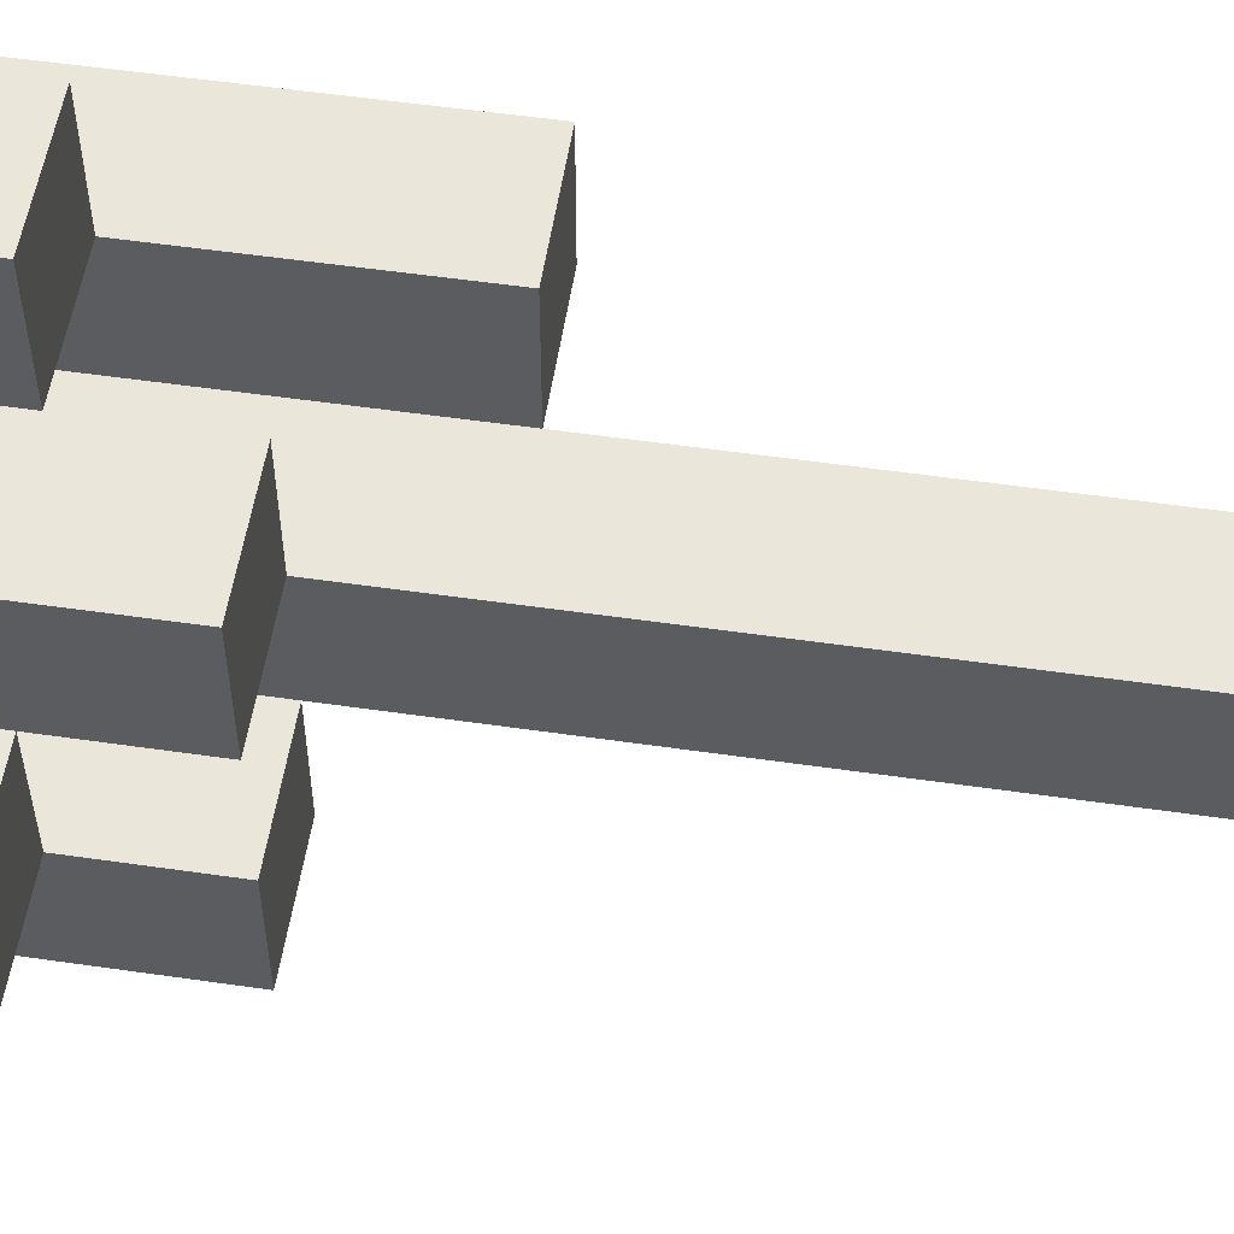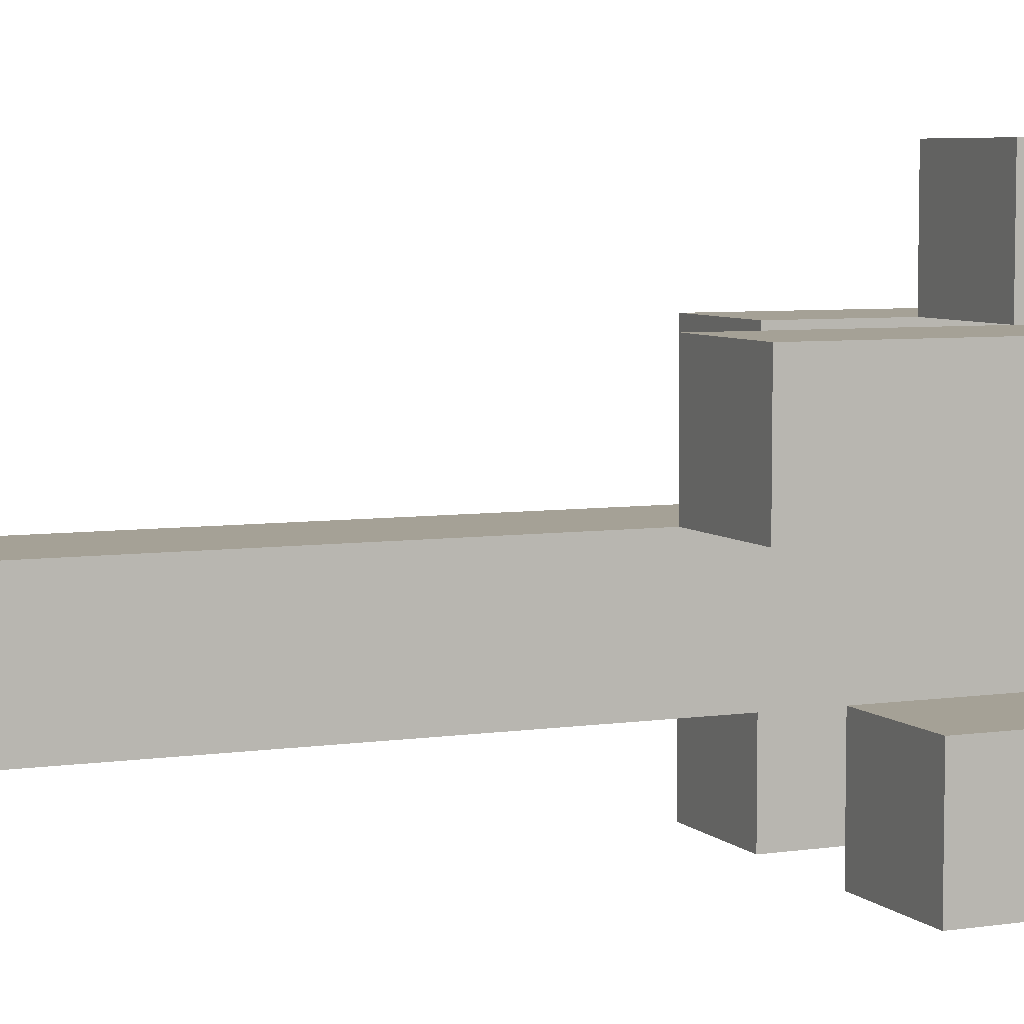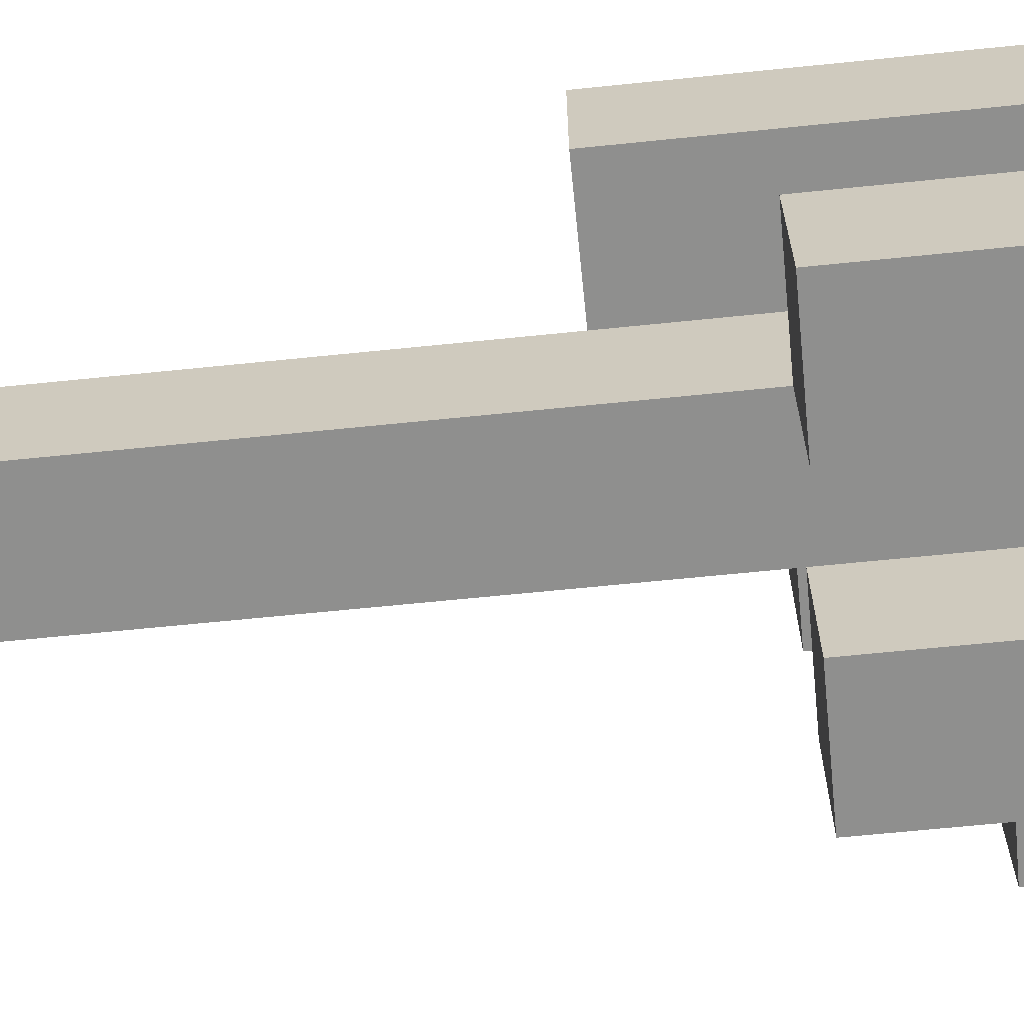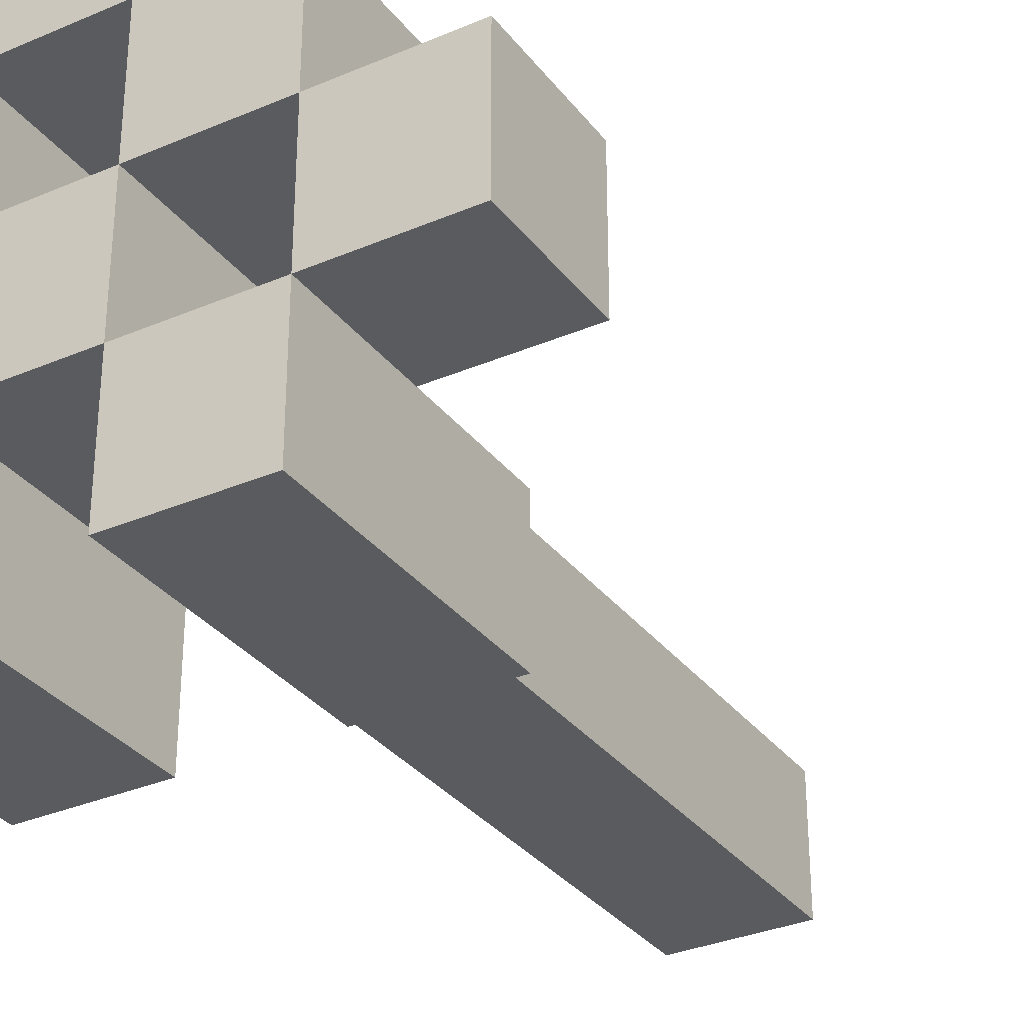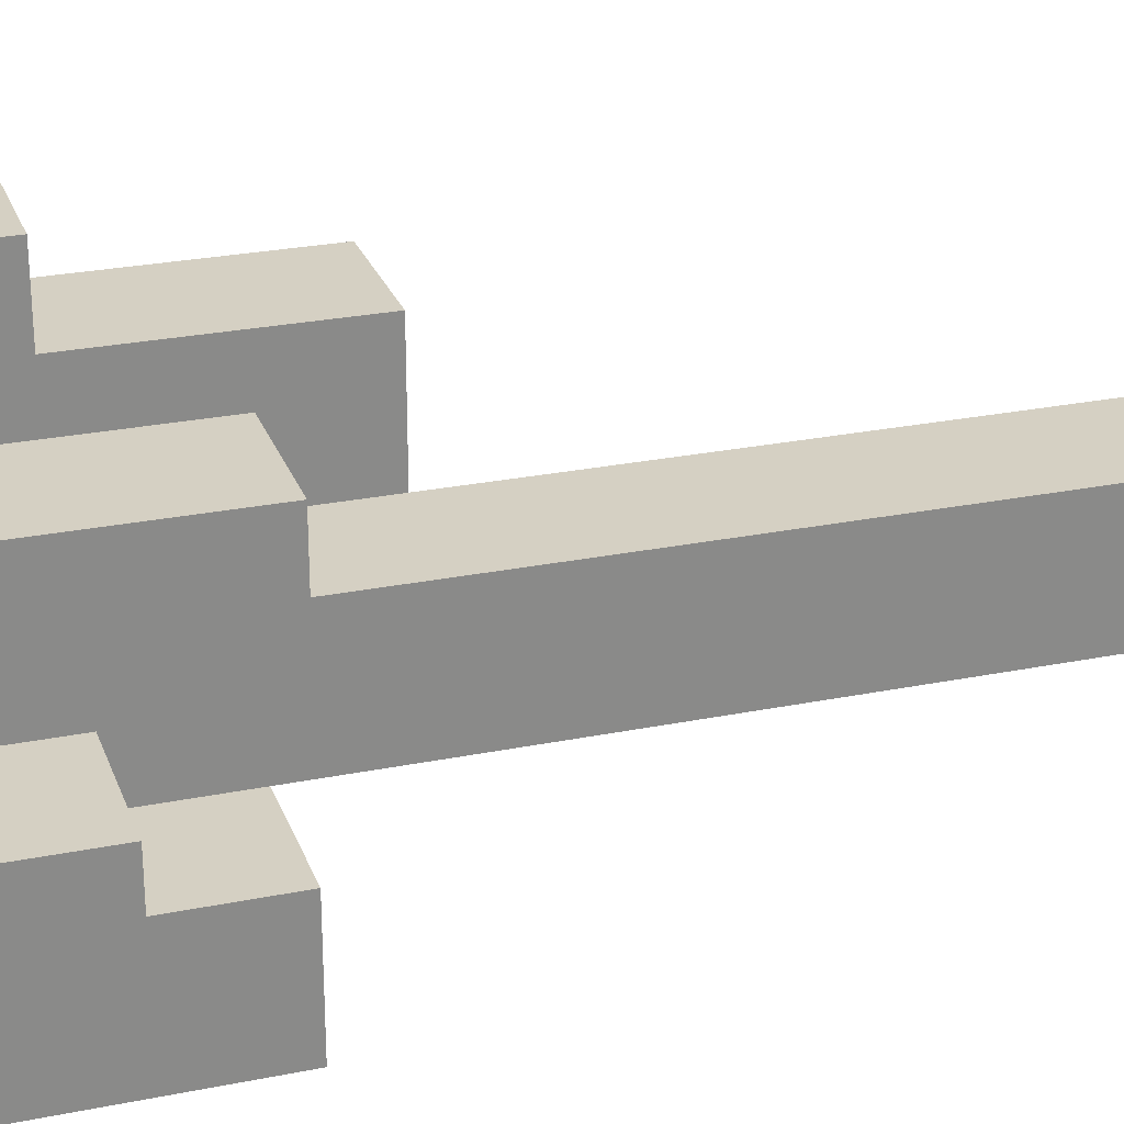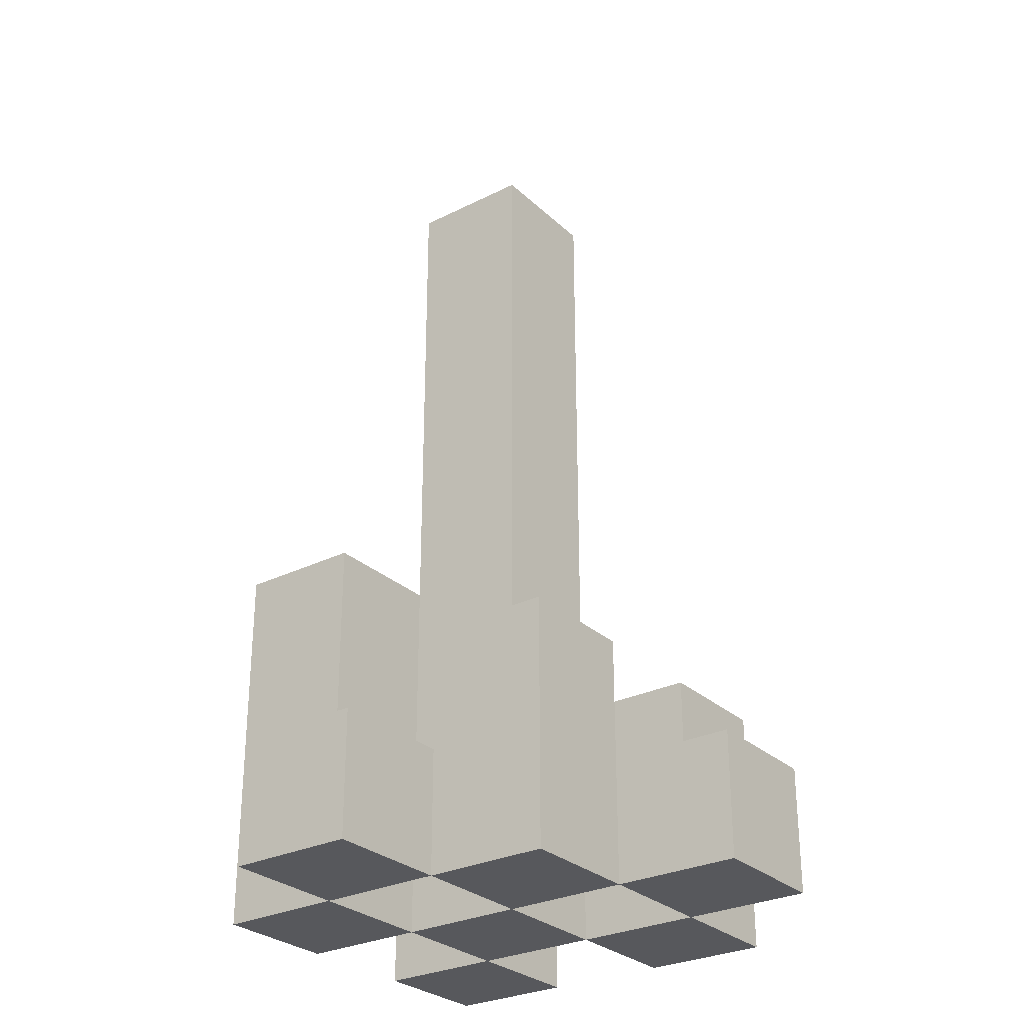
<metadata>
{"format":"obj","ext":"obj","renderer":"f3d","projection":"perspective","resolution":1024,"background":"white","views":[{"elev":54.7,"azim":98.7,"up":"+Z"},{"elev":6.1,"azim":-113.7,"up":"+Z"},{"elev":-65.2,"azim":-84.1,"up":"+Z"},{"elev":-32.1,"azim":31.0,"up":"+Z"},{"elev":26.2,"azim":72.3,"up":"+Z"},{"elev":-28.7,"azim":36.7,"up":"+Y"}]}
</metadata>
<code>
o
v 16.1 0.9 16
v 16.1 0.9 16.1
v 16.1 1 16
v 16.1 1 16.1
v 16 0.9 15.9
v 16 0.9 16
v 16 0.9 16.1
v 16 0.9 16.2
v 16 1 16
v 16 1 16.1
v 16 1.1 15.9
v 16 1.1 16
v 16 1.1 16.1
v 16 1.1 16.2
v 15.9 0.9 16
v 15.9 0.9 16.1
v 15.9 0.9 16.2
v 15.9 0.9 16.3
v 15.9 1 16.2
v 15.9 1 16.3
v 15.9 1.1 16
v 15.9 1.1 16.1
v 15.9 1.6 16
v 15.9 1.6 16.1
v 15.8 0.9 15.9
v 15.8 0.9 16
v 15.8 0.9 16.1
v 15.8 0.9 16.2
v 15.8 1 16.2
v 15.8 1.1 15.9
v 15.8 1.1 16
v 15.8 1.2 16.1
v 15.8 1.2 16.2
v 16 0.9 16
v 16 0.9 16.1
v 16 1 16
v 16 1 16.1
v 15.9 0.9 15.9
v 15.9 0.9 16
v 15.9 0.9 16.1
v 15.9 0.9 16.2
v 15.9 1 16.2
v 15.9 1.1 15.9
v 15.9 1.1 16
v 15.9 1.1 16.1
v 15.9 1.1 16.2
v 15.8 0.9 16
v 15.8 0.9 16.1
v 15.8 0.9 16.2
v 15.8 0.9 16.3
v 15.8 1 16.2
v 15.8 1 16.3
v 15.8 1.1 16
v 15.8 1.2 16.1
v 15.8 1.6 16
v 15.8 1.6 16.1
v 15.7 0.9 15.9
v 15.7 0.9 16
v 15.7 0.9 16.1
v 15.7 0.9 16.2
v 15.7 1.1 15.9
v 15.7 1.1 16
v 15.7 1.2 16.1
v 15.7 1.2 16.2
v 16 0.9 15.9
v 16 1.1 15.9
v 15.9 0.9 15.9
v 15.9 1.1 15.9
v 15.8 0.9 15.9
v 15.8 1.1 15.9
v 15.7 0.9 15.9
v 15.7 1.1 15.9
v 16.1 0.9 16
v 16.1 1 16
v 16 0.9 16
v 16 1 16
v 15.9 0.9 16
v 15.9 1.1 16
v 15.9 1.6 16
v 15.8 0.9 16
v 15.8 1.1 16
v 15.8 1.6 16
v 16 0.9 16.1
v 16 1 16.1
v 16 1.1 16.1
v 15.9 0.9 16.1
v 15.9 1.1 16.1
v 15.8 0.9 16.1
v 15.8 1.2 16.1
v 15.7 0.9 16.1
v 15.7 1.2 16.1
v 15.9 0.9 16.2
v 15.9 1 16.2
v 15.8 0.9 16.2
v 15.8 1 16.2
v 16 0.9 16
v 16 1 16
v 16 1.1 16
v 15.9 0.9 16
v 15.9 1.1 16
v 15.8 0.9 16
v 15.8 1.1 16
v 15.7 0.9 16
v 15.7 1.1 16
v 16.1 0.9 16.1
v 16.1 1 16.1
v 16 0.9 16.1
v 16 1 16.1
v 15.9 0.9 16.1
v 15.9 1.1 16.1
v 15.9 1.6 16.1
v 15.8 0.9 16.1
v 15.8 1.2 16.1
v 15.8 1.6 16.1
v 16 0.9 16.2
v 16 1.1 16.2
v 15.9 0.9 16.2
v 15.9 1 16.2
v 15.9 1.1 16.2
v 15.8 0.9 16.2
v 15.8 1 16.2
v 15.8 1.2 16.2
v 15.7 0.9 16.2
v 15.7 1.2 16.2
v 15.9 0.9 16.3
v 15.9 1 16.3
v 15.8 0.9 16.3
v 15.8 1 16.3
v 16 0.9 15.9
v 15.9 0.9 15.9
v 15.8 0.9 15.9
v 15.7 0.9 15.9
v 16.1 0.9 16
v 16 0.9 16
v 15.9 0.9 16
v 15.8 0.9 16
v 15.7 0.9 16
v 16.1 0.9 16.1
v 16 0.9 16.1
v 15.9 0.9 16.1
v 15.8 0.9 16.1
v 15.7 0.9 16.1
v 16 0.9 16.2
v 15.9 0.9 16.2
v 15.8 0.9 16.2
v 15.7 0.9 16.2
v 15.9 0.9 16.3
v 15.8 0.9 16.3
v 16.1 1 16
v 16 1 16
v 16.1 1 16.1
v 16 1 16.1
v 15.9 1 16.2
v 15.8 1 16.2
v 15.9 1 16.3
v 15.8 1 16.3
v 16 1.1 15.9
v 15.9 1.1 15.9
v 15.8 1.1 15.9
v 15.7 1.1 15.9
v 16 1.1 16
v 15.9 1.1 16
v 15.8 1.1 16
v 15.7 1.1 16
v 16 1.1 16.1
v 15.9 1.1 16.1
v 16 1.1 16.2
v 15.9 1.1 16.2
v 15.8 1.2 16.1
v 15.7 1.2 16.1
v 15.8 1.2 16.2
v 15.7 1.2 16.2
v 15.9 1.6 16
v 15.8 1.6 16
v 15.9 1.6 16.1
v 15.8 1.6 16.1
f 3 2 1
f 4 2 3
f 9 6 5
f 10 8 7
f 11 9 5
f 12 9 11
f 13 8 10
f 14 8 13
f 19 18 17
f 20 18 19
f 21 16 15
f 22 16 21
f 23 22 21
f 24 22 23
f 29 28 27
f 30 26 25
f 31 26 30
f 32 29 27
f 33 29 32
f 34 35 36
f 36 35 37
f 40 41 42
f 38 39 43
f 43 39 44
f 40 42 45
f 45 42 46
f 49 50 51
f 51 50 52
f 47 48 53
f 53 48 54
f 53 54 55
f 55 54 56
f 57 58 61
f 61 58 62
f 59 60 63
f 63 60 64
f 67 66 65
f 68 66 67
f 71 70 69
f 72 70 71
f 75 74 73
f 76 74 75
f 80 78 77
f 80 79 78
f 81 79 80
f 82 79 81
f 86 84 83
f 86 85 84
f 87 85 86
f 90 89 88
f 91 89 90
f 94 93 92
f 95 93 94
f 96 97 99
f 97 98 99
f 99 98 100
f 101 102 103
f 103 102 104
f 105 106 107
f 107 106 108
f 109 110 112
f 110 111 112
f 112 111 113
f 113 111 114
f 115 116 117
f 117 116 118
f 118 116 119
f 120 121 123
f 121 122 123
f 123 122 124
f 125 126 127
f 127 126 128
f 134 130 129
f 135 130 134
f 136 132 131
f 137 132 136
f 138 134 133
f 139 134 138
f 140 136 135
f 141 136 140
f 143 140 139
f 144 140 143
f 145 142 141
f 146 142 145
f 147 145 144
f 148 145 147
f 149 150 151
f 151 150 152
f 153 154 155
f 155 154 156
f 157 158 161
f 161 158 162
f 159 160 163
f 163 160 164
f 165 166 167
f 167 166 168
f 169 170 171
f 171 170 172
f 173 174 175
f 175 174 176

</code>
